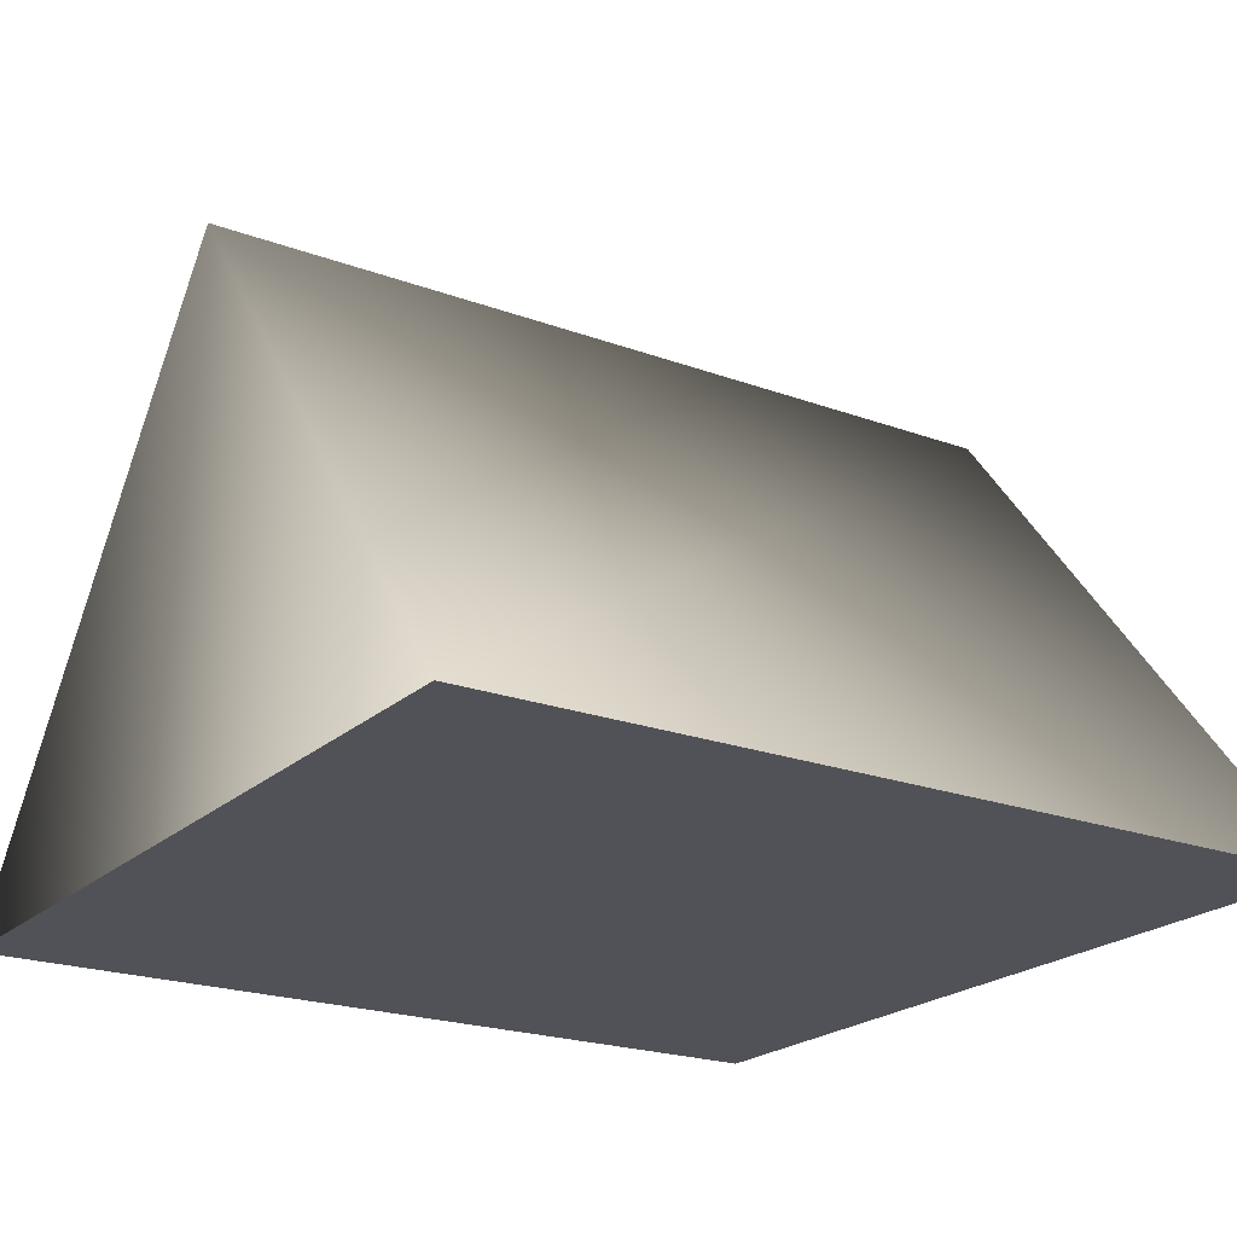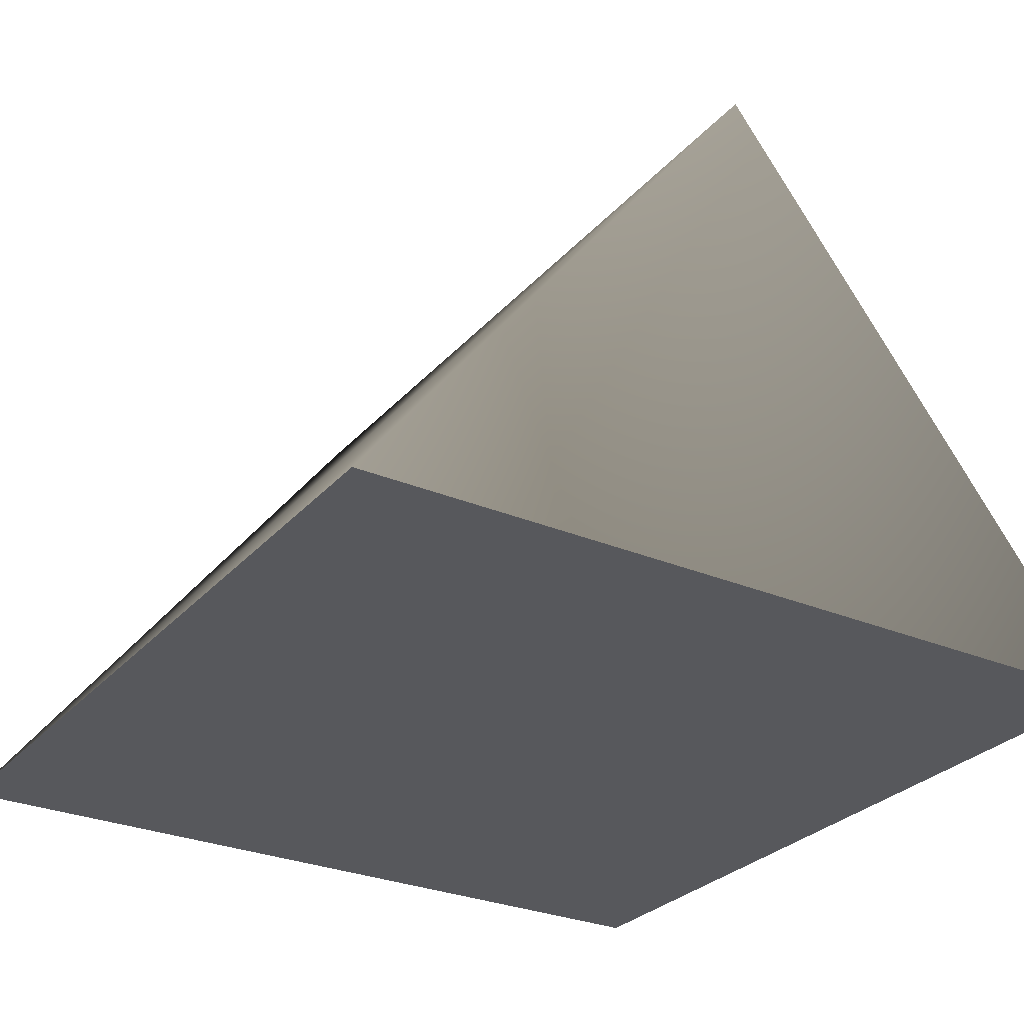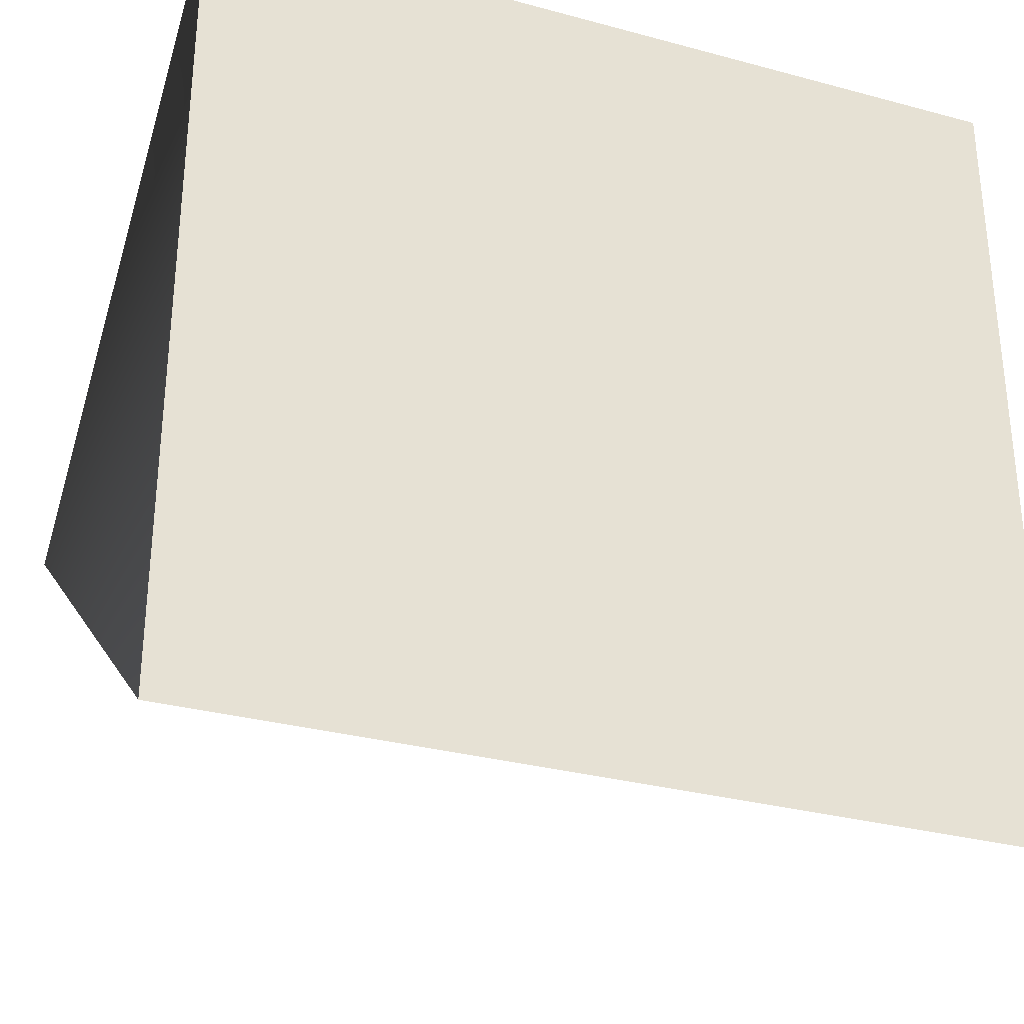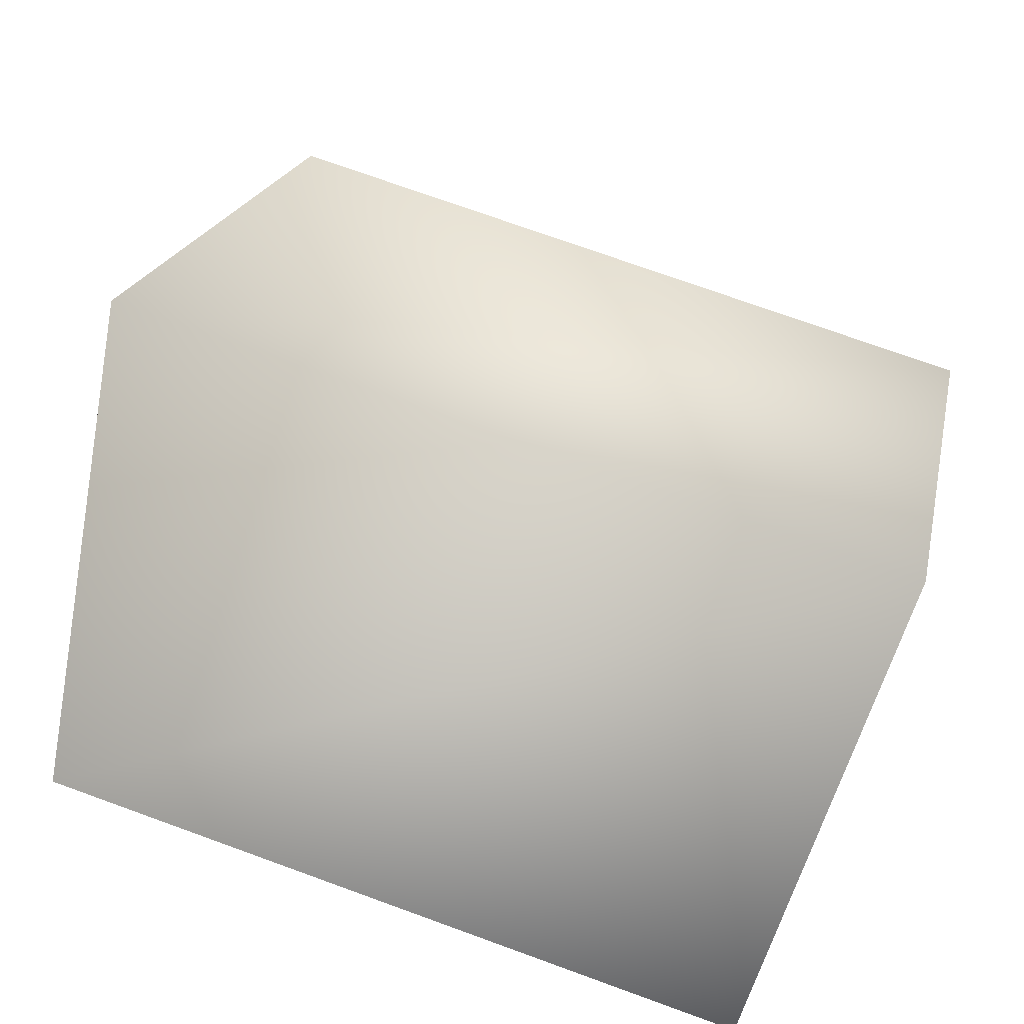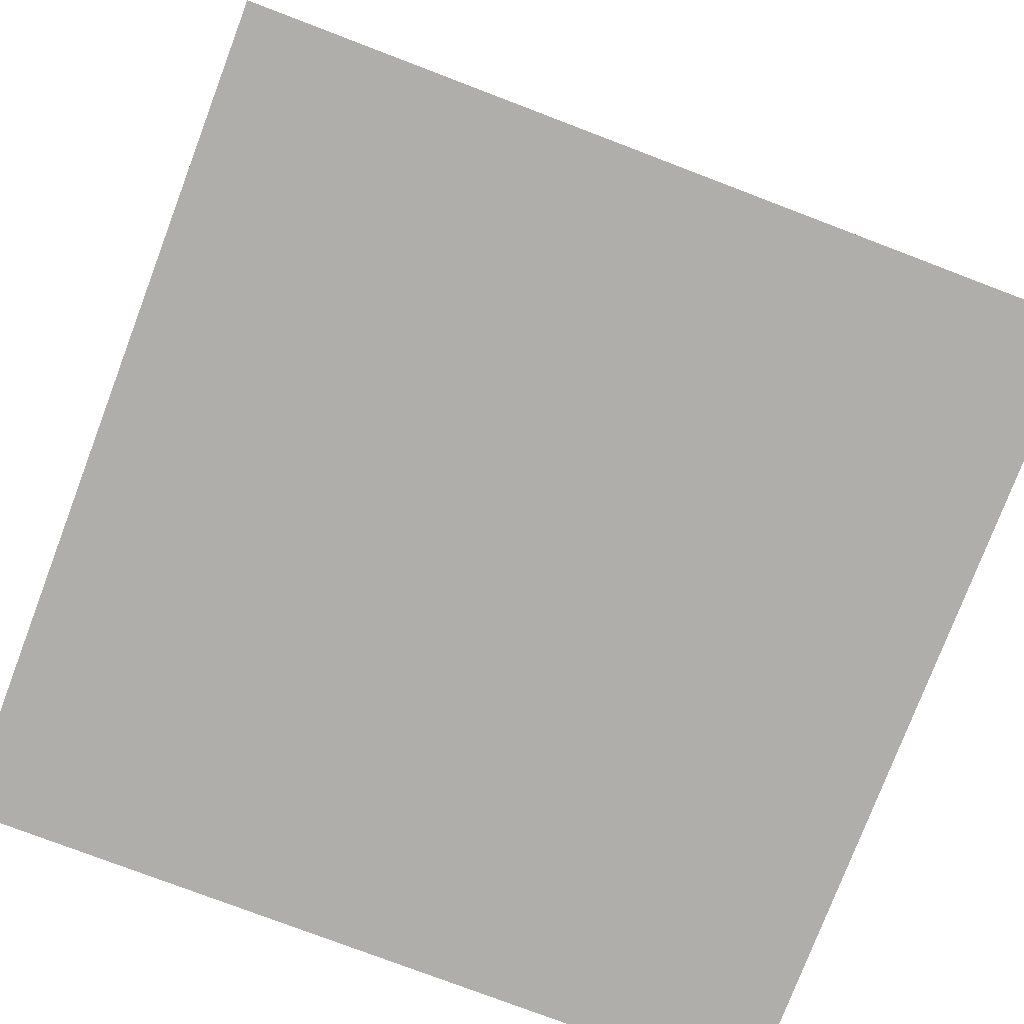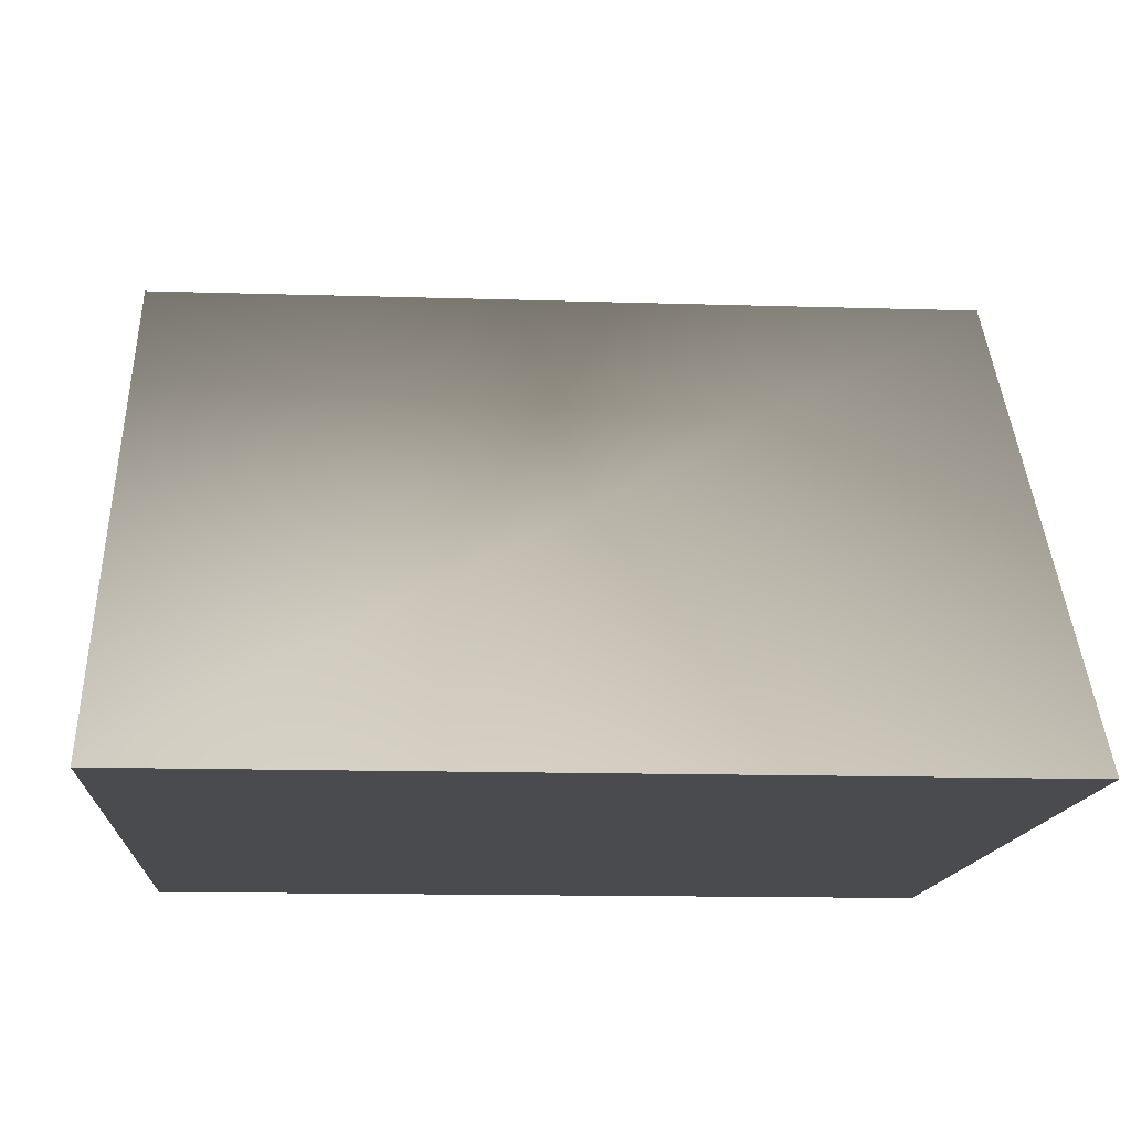
<metadata>
{"format":"obj","ext":"obj","renderer":"f3d","projection":"perspective","resolution":1024,"background":"white","views":[{"elev":-21.6,"azim":147.0,"up":"+Y"},{"elev":-28.6,"azim":-122.4,"up":"+Y"},{"elev":-31.3,"azim":-21.0,"up":"+Z"},{"elev":75.0,"azim":19.8,"up":"+Y"},{"elev":-77.7,"azim":-20.8,"up":"+Y"},{"elev":-13.9,"azim":176.0,"up":"+Y"}]}
</metadata>
<code>
v 0.5 1 -0.5
v -0.5 1 0.5
v 0.5 1 0.5
v -0.5 1 -0.5
v 0.5 1.654 0
v -0.5 1.654 0
v 0.5 1 -0.5
v 0.5 1 0.5
f 1 2 3
f 1 4 2
f 2 5 6
f 6 7 4
f 5 8 7
f 6 4 2
f 2 8 5
f 6 5 7

</code>
